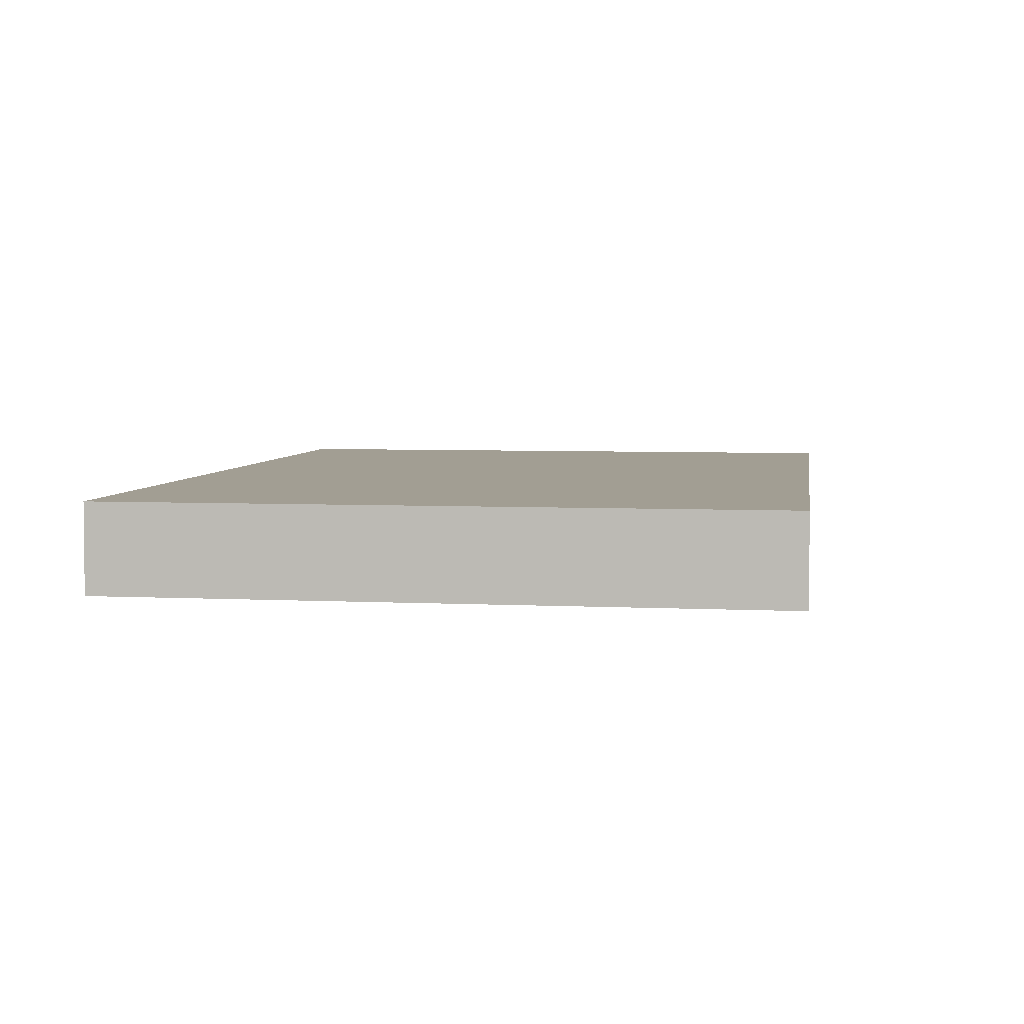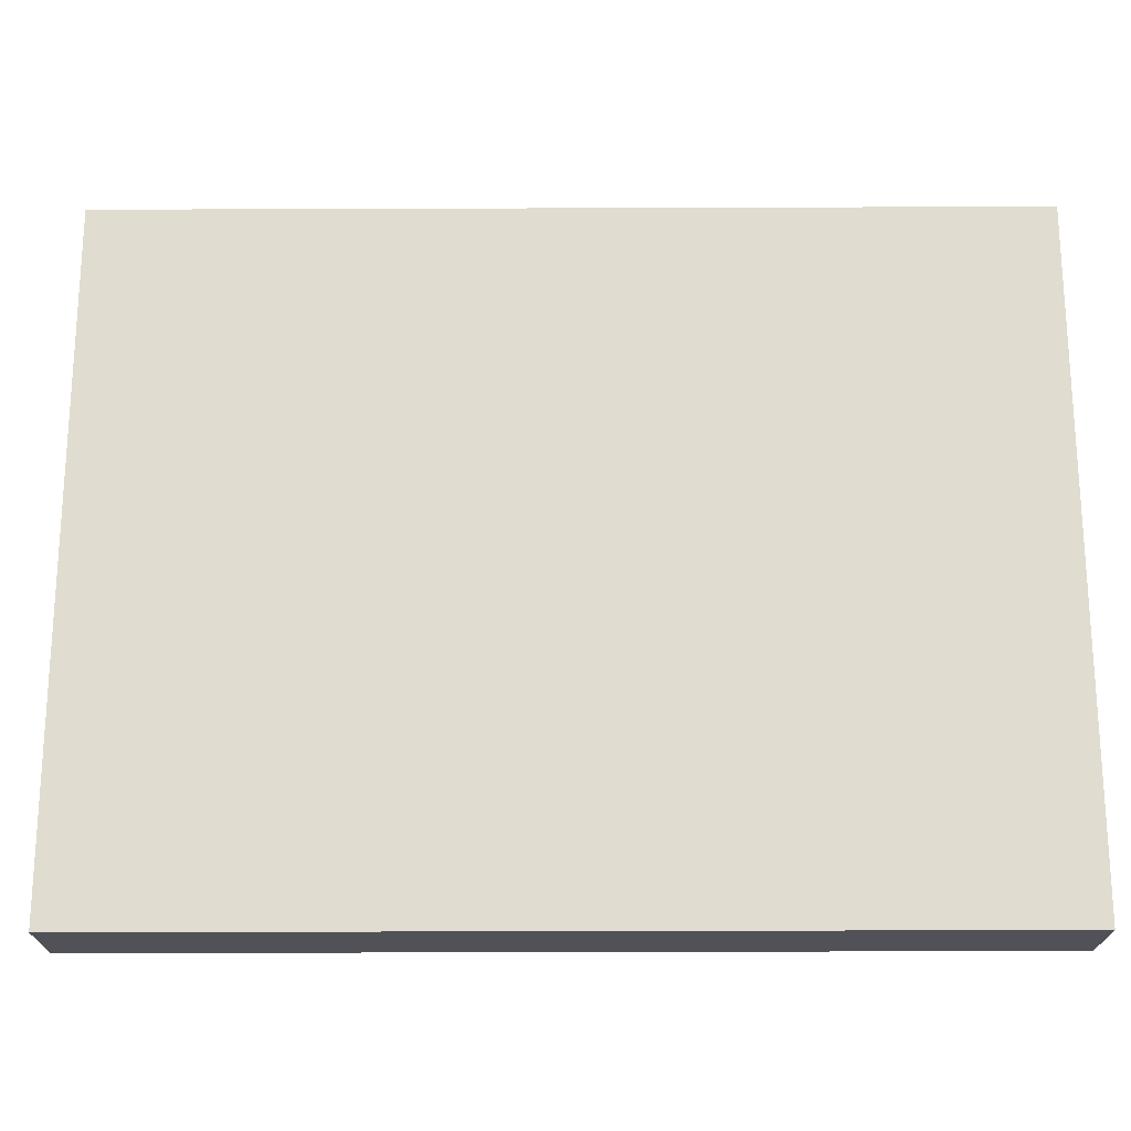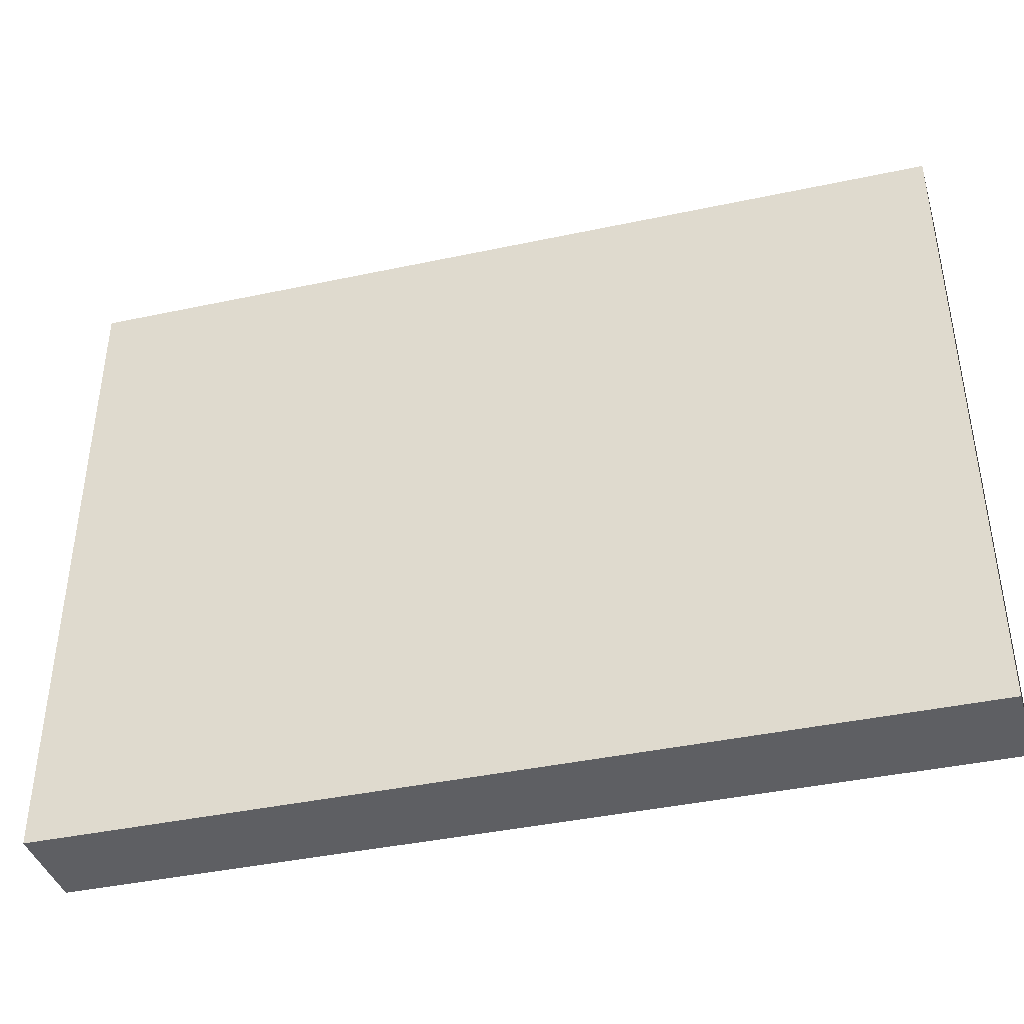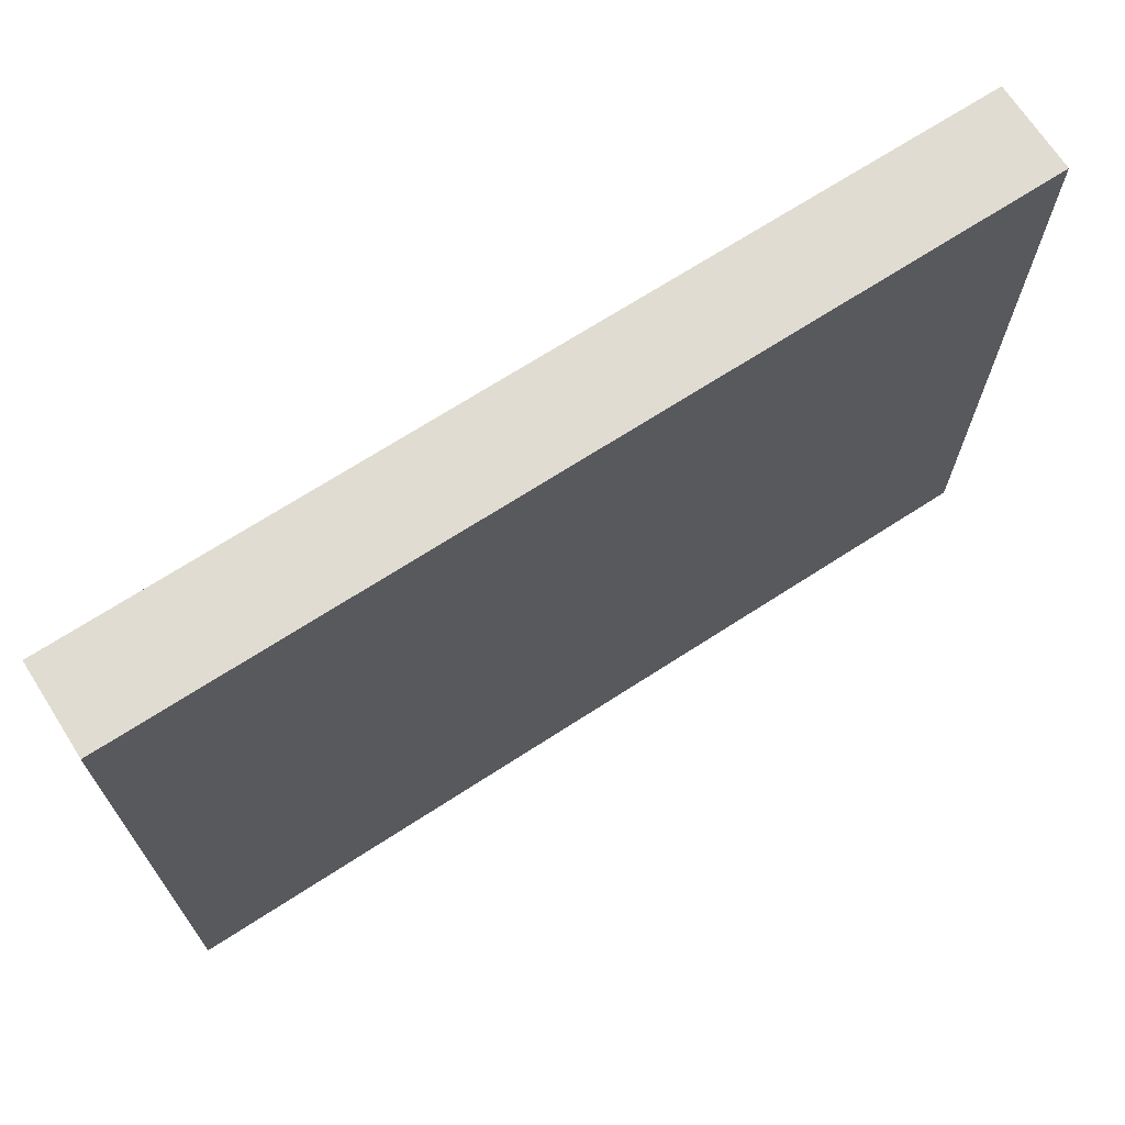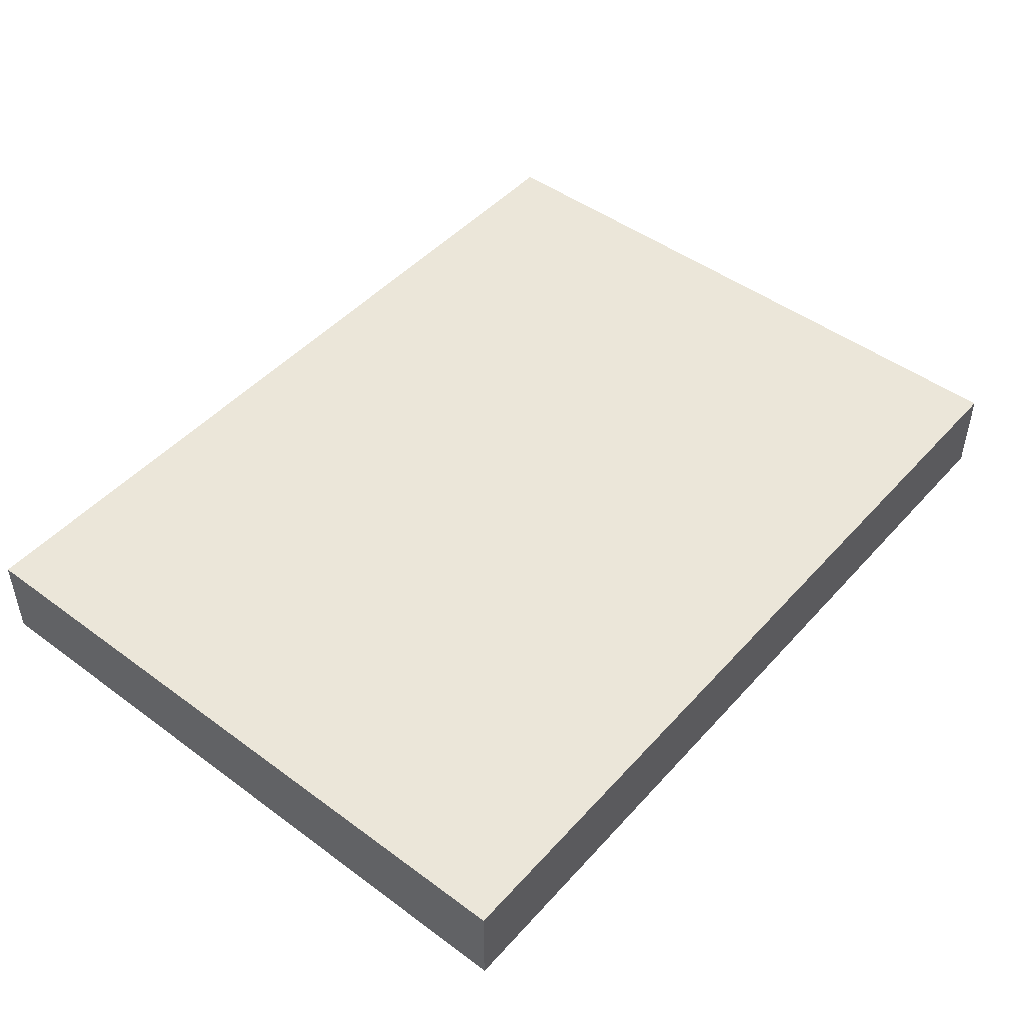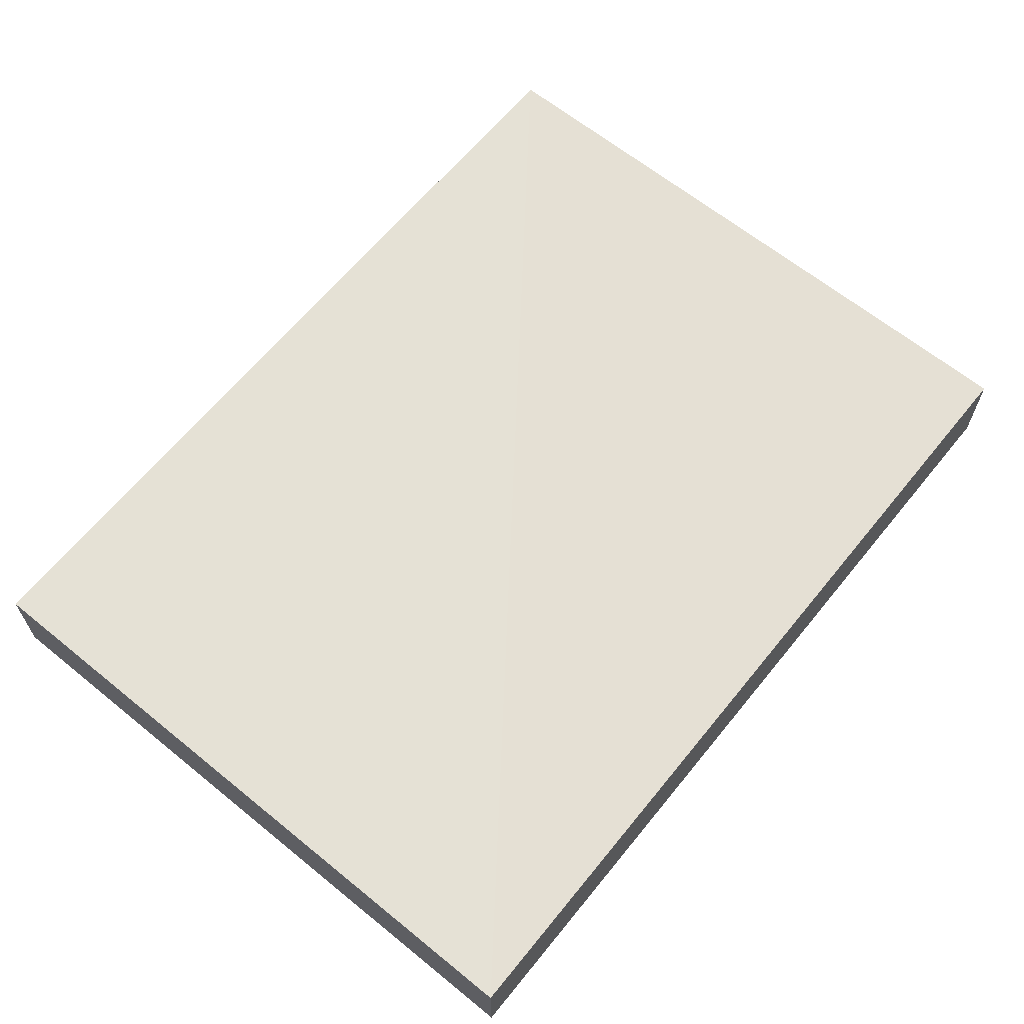
<metadata>
{"format":"obj","ext":"obj","renderer":"f3d","projection":"perspective","resolution":1024,"background":"white","views":[{"elev":5.1,"azim":-81.2,"up":"+Z"},{"elev":-20.6,"azim":-179.8,"up":"+Y"},{"elev":-40.9,"azim":14.5,"up":"+Y"},{"elev":69.3,"azim":147.1,"up":"+Y"},{"elev":47.6,"azim":-50.3,"up":"+Z"},{"elev":65.1,"azim":-50.8,"up":"+Z"}]}
</metadata>
<code>
o 2588
v 2203 1869 9.008
v 2203 1869 9.008
v 2203 1869 9.012
v 2203 1869 9.008
v 2203 1869 9.008
v 2203 1869 9.008
v 2203 1869 9.008
v 2203 1869 9.012
v 2203 1869 9.012
v 2203 1869 9.012
v 2203 1869 9.012
v 2203 1869 9.008
v 2203 1869 9.012
v 2203 1869 9.008
v 2203 1869 9.012
v 2203 1869 9.012
v 2203 1869 9.008
v 2203 1869 9.008
v 2203 1869 9.012
v 2203 1869 9.012
v 2203 1869 9.012
v 2203 1869 9.008
v 2203 1869 9.008
v 2203 1869 9.012
v 2203 1869 9.012
v 2203 1869 9.012
v 2203 1869 9.012
v 2203 1869 9.012
v 2203 1869 9.008
f 1 2 3
f 1 4 5
f 6 2 7
f 8 9 7
f 10 7 11
f 12 13 14
f 14 15 16
f 17 15 18
f 19 20 21
f 22 23 20
f 24 25 26
f 27 28 29

</code>
